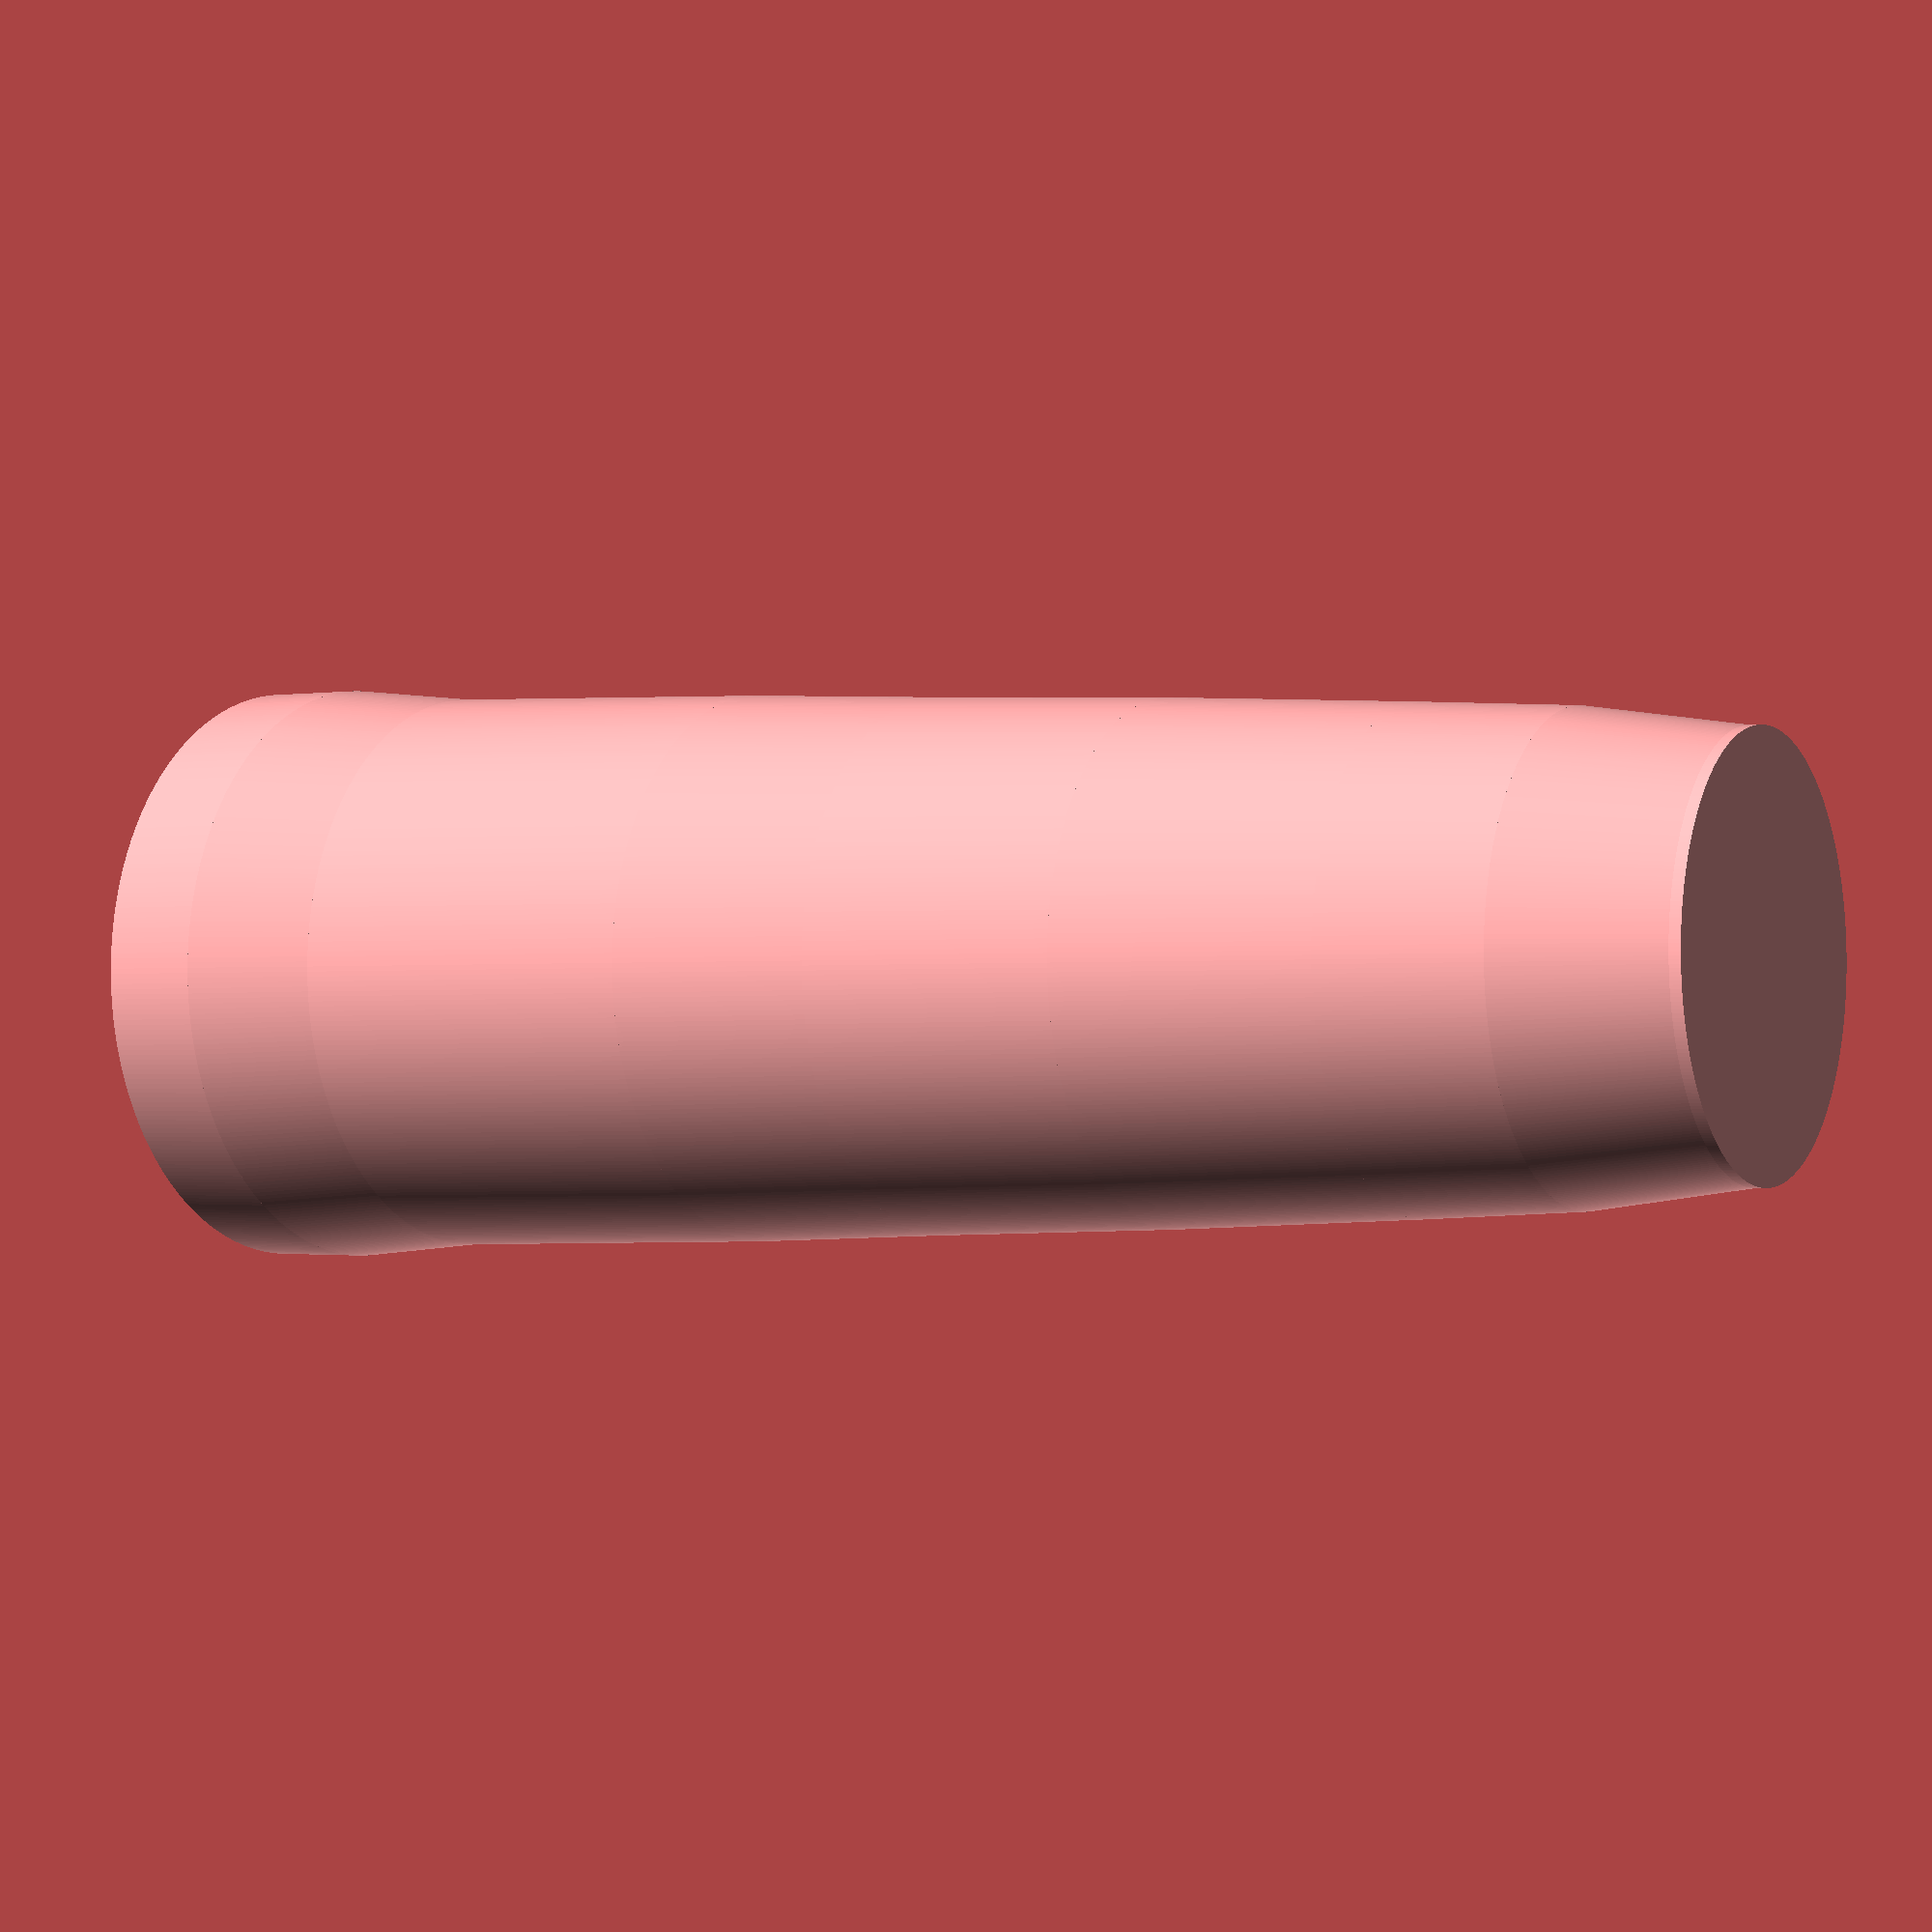
<openscad>
// -*- mode: SCAD ; c-file-style: "ellemtel" ; coding: utf-8 -*-
//
// A set of cylindrical holes to store one set of euro coins.
//
// (c) 2018 Roland Sieker <ospalh@gmail.com>
// Licence: CC-BY-SA 4.0


// ... to preview. You will get all parts when you click "Create Thing".
part = "stack"; // [stack: coin stacker, lid: lid]



// Set this to "render" and click on "Create Thing" when done with the setup.
preview = 0; // [0:render, 1:preview]

/* [Hidden] */

p = 0.6;  // Bottom, top plate hight

// *****************************************************************************
// Change the list below
// *****************************************************************************

coin_sizes = [
   // For each coin size, add a pair with diameter and stack hight. Write
   // the stack hight as number * hight of one coin. Add p to the last
   // hight to give space for the lid.
   [16.25, 5 * 1.67],  // 1 euro
   [18.75, 5 * 1.67],  // 2 cent
   [19.75, 7 * 1.93],  // 10 cent
   [21.2, 8 * 1.67],  // 5 cent
   [22.25, 5 * 2.14],  // 20 cent
   [23.25, 8 * 2.33],  // euro 1
   [24.25, 3 * 2.38],  // 50 cent
   [25.75, 2 * 2.2 + p]  // euro 2
   ];
w = 1.8;  // Wall width
c = 1;  // [0.05:0.05:1.5]
// *****************************************************************************
// Part to change over
// *****************************************************************************

// Change below to taste.

max_index = len(coin_sizes) - 1;


// Horizontal clearance. I use a lot here. Coins may rattle a bit in the final shape, but i am OK with that.


// Hight clearance.
ch = 0.2;  // [0.05:0.05:0.6]

/* [Hidden] */


// *******************************************************






// Some of these are from a template and not used in this design. Working out which exactly i could delete is too much work

angle = 55; // Overhangs much below 60 degrees are a problem for me

// *******************************************************
// Some shortcuts. These shouldn't be changed

tau = 2 * PI;  // pi is still wrong. tau = circumference / r

xy_factor = 1/tan(angle);
// To get from a hight to a horizontal width inclined correctly
z_factor = tan(angle);  // The other way around



some_distance = 50;
ms = 0.01;  // Muggeseggele.

// fn for differently sized objects and fs, fa; all for preview or rendering.
pna = 40;
pnb = 15;
pa = 5;
ps = 1;
rna = 180;
rnb = 30;
ra = 1;
rs = 0.1;
function na() = (preview) ? pna : rna;
function nb() = (preview) ? pnb : rnb;
$fs = (preview) ? ps : rs;
$fa = (preview) ? pa : ra;


// To make the whole no coin of this size situation easier, we just do the
// c_h for coins that are not there. I'll call this a kludge. Whatever.

function coin_offset(n) = (n > 0) ? coin_offset(n-1) + coin_sizes[n-1][1] + ch : p;


function r_i(n) = coin_sizes[n][0]/2+c;
function h(n) = coin_sizes[n][1] + ch;

// Radius aussen unten.
function r_a_u(n) = (n > max_index-1) ? r_i(max_index) + w : max(r_i(n) + w, r_i(n+1) - h(n) * xy_factor);


// *******************************************************
// End setup

// Calculate some values

// *******************************************************
// Generate the parts

print_part();
// preview_parts();
// stack_parts();



module print_part()
{
   if ("stack" == part)
   {
      stack();
   }
   if ("lid" == part)
   {
      lid();
   }
}

module preview_parts()
{
   stack();
   translate([some_distance, 0, 0])
   {
      lid();
   }
}

module stack_parts()
{
   // intersection()
   {
      color("yellow")
      {
         stack();
      }
      translate([0,0,h_t-p])
      {
         color("red")
         {
            lid();
         }
      }
   }
}

// *******************************************************
// Code for the parts themselves


module stack()
{
   difference()
   {
      union()
      {
         // Base plate. No cylindrical
         cylinder(r=r_a_u(0), h=p);
         for (i = [0 : max_index])
         {
            translate([0,0,coin_offset(i)-ms])
            {
               cylinder(r1=r_a_u(i), r2=r_a_u(i+1), h=h(i)+ms);
            }
         }
      }
      union()  // To make debuging (%) easier
      {
         for (i = [0 : max_index])
         {
            translate([0,0,coin_offset(i)-ms])
            {
               cylinder(r=r_i(i), h=h(i)+2*ms);
            }
         }
      }
   }
}

module lid()
{
   cylinder(d=coin_sizes[max_index][0], h=p);
}

</openscad>
<views>
elev=181.2 azim=183.9 roll=60.0 proj=p view=solid
</views>
